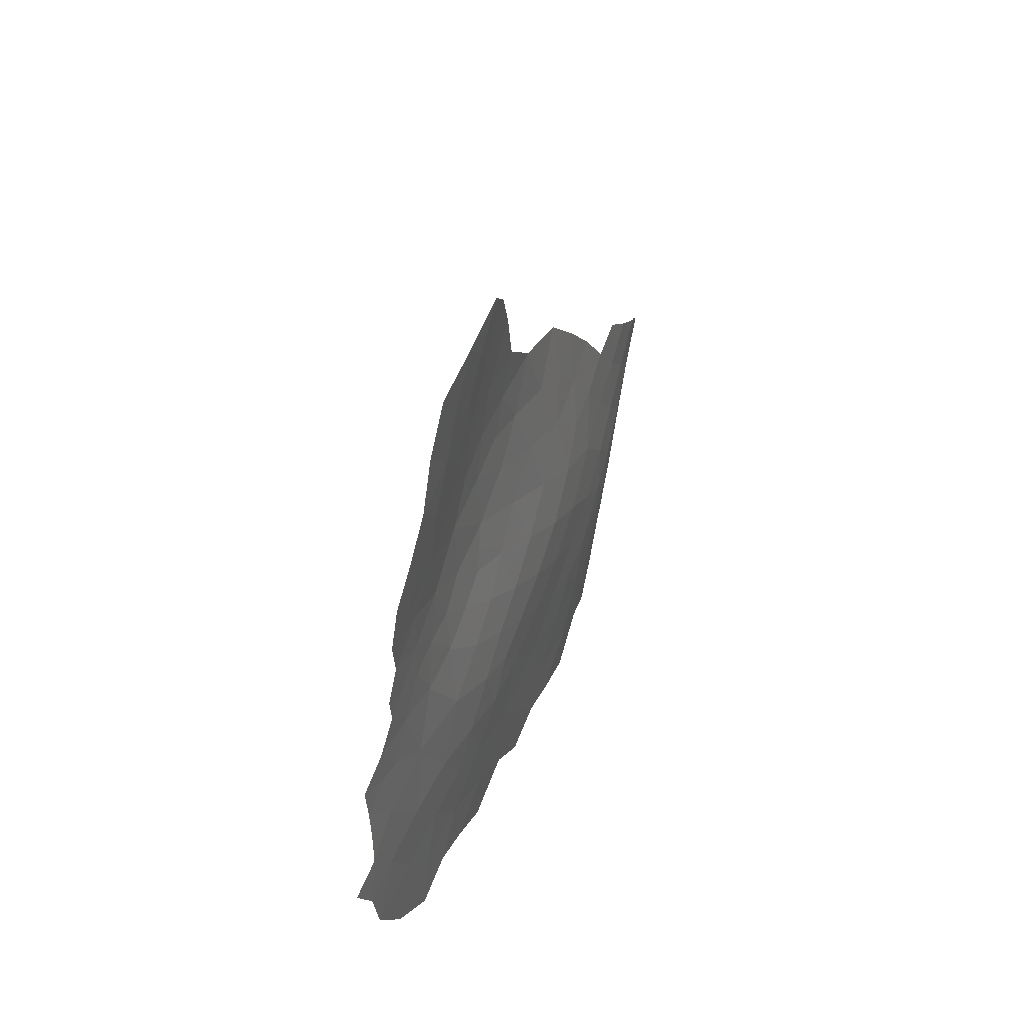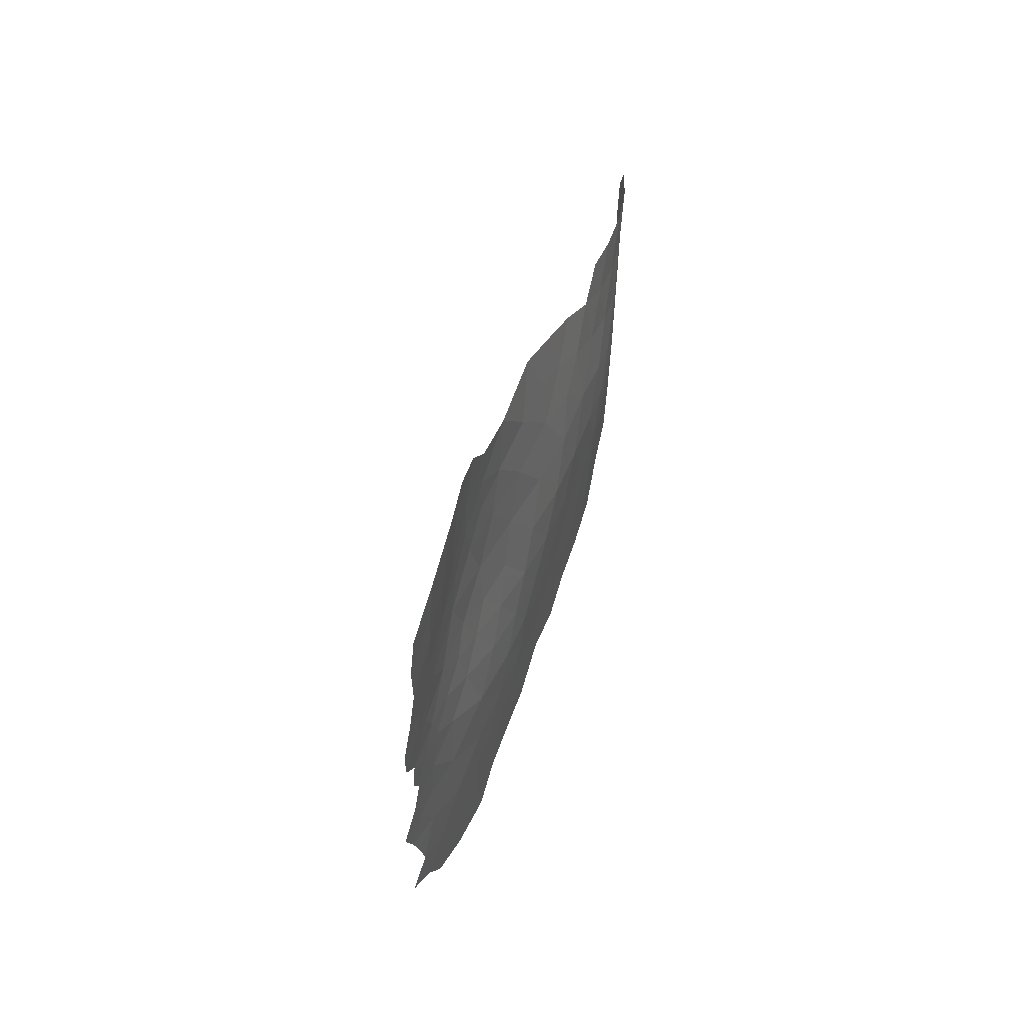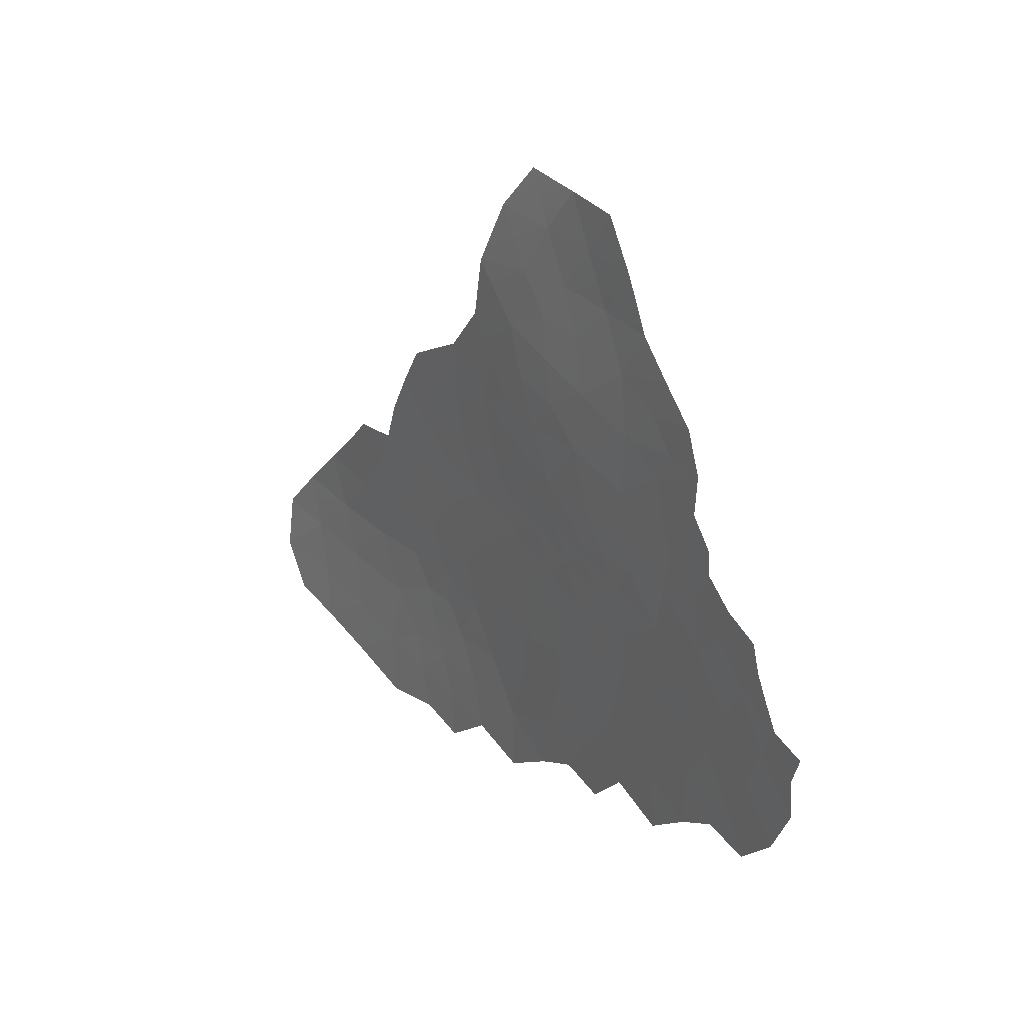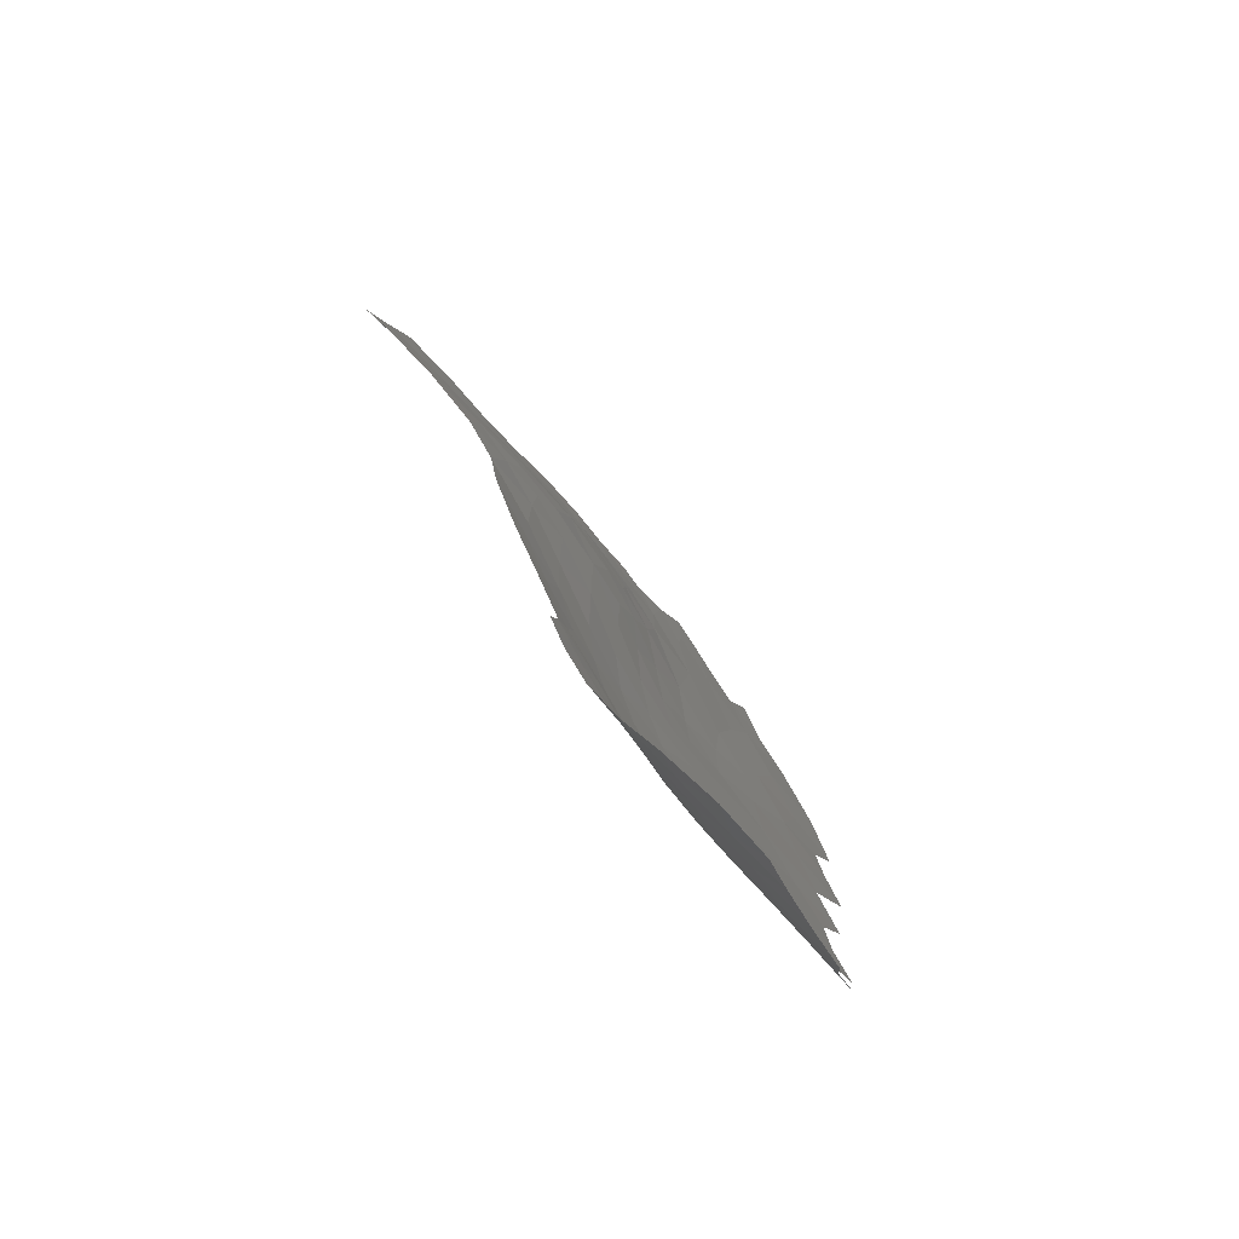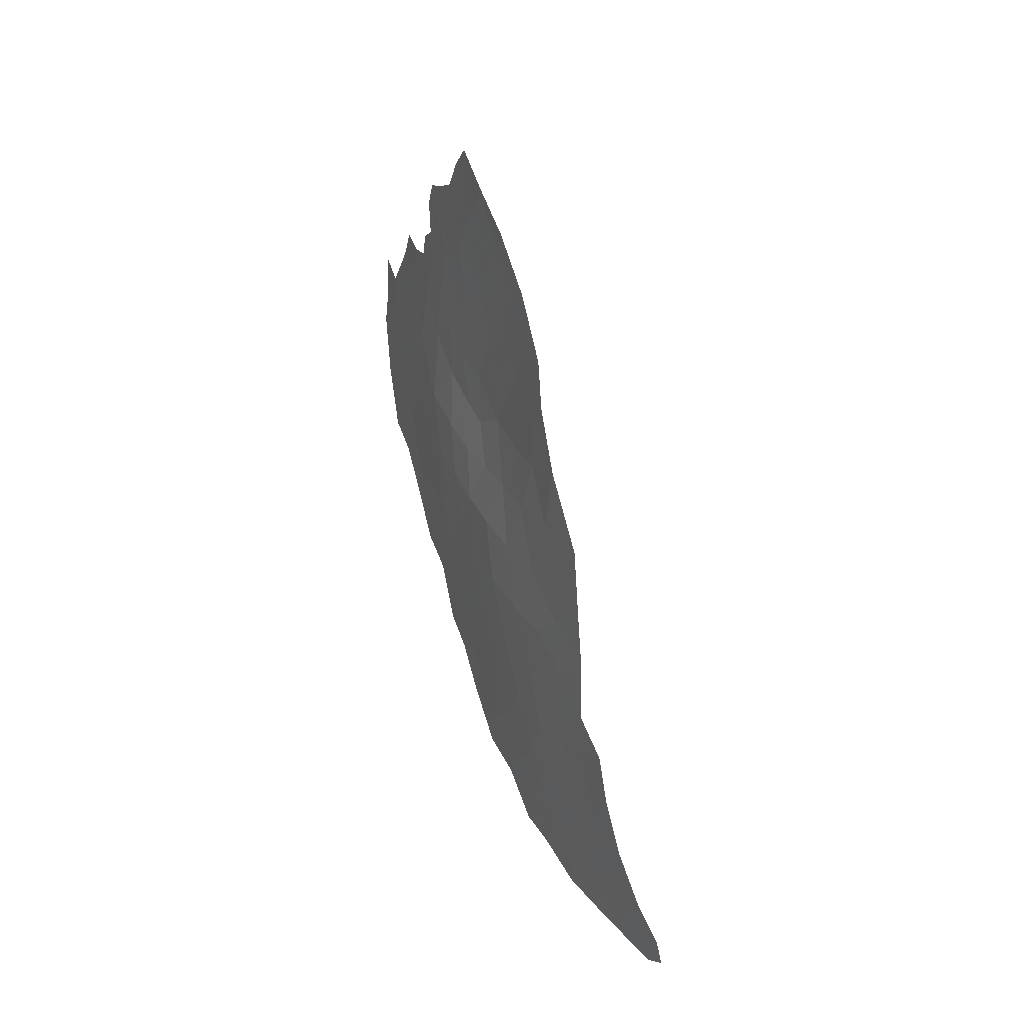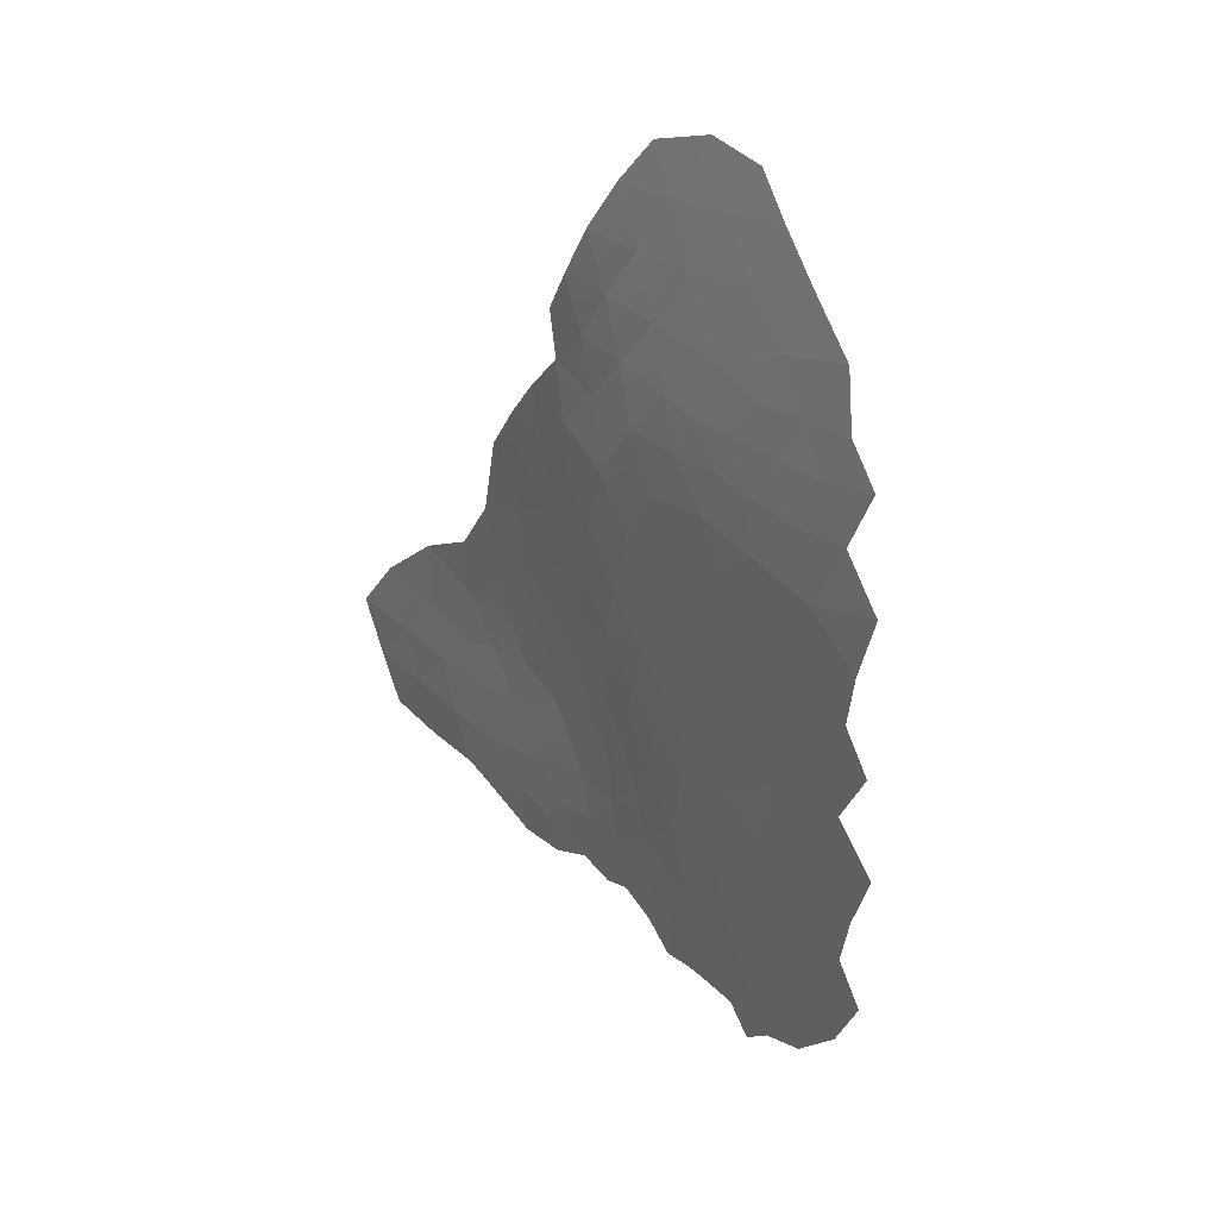
<metadata>
{"format":"stl","ext":"stl","renderer":"f3d","projection":"perspective","resolution":1024,"background":"white","views":[{"elev":57.0,"azim":4.8,"up":"+Z"},{"elev":-3.8,"azim":6.2,"up":"+Y"},{"elev":31.3,"azim":-54.1,"up":"+Z"},{"elev":74.0,"azim":141.1,"up":"+Y"},{"elev":55.6,"azim":144.6,"up":"+Z"},{"elev":8.1,"azim":138.8,"up":"+Y"}]}
</metadata>
<code>
# stl→obj: 165 verts, 278 faces
v 182 154.1 72.17
v 182 153.2 73.8
v 181.7 152.3 72.27
v 182.4 155.1 73.92
v 181.4 151.7 70.77
v 181.6 152.9 69.66
v 181.7 153.1 71.02
v 185.7 162.4 55.42
v 185.7 161.5 57.43
v 185.6 160.8 56.23
v 185.9 163.3 57.56
v 185.4 160.5 58.98
v 185.1 158.7 58.59
v 185.4 159.9 57.31
v 181.5 151.4 73.72
v 181.8 152.2 75.3
v 183.6 153.9 58.52
v 184.1 155.4 57.29
v 184.2 155.6 59.22
v 184.8 157.9 51.64
v 185 159.4 50.49
v 185.1 159.6 52.13
v 185.1 158.4 56.61
v 185.2 159 54.94
v 185.4 159.7 56.02
v 185.3 160 53.66
v 185.5 160.5 55.03
v 185.2 160.7 51.11
v 185.4 162.5 51.06
v 185.6 164.3 52.11
v 185.6 162.6 53.18
v 185.4 161.1 52.51
v 185.5 161.3 53.96
v 185.7 165.9 53
v 185.8 164.3 54.08
v 181.5 147.3 54.38
v 182 148.7 53.22
v 182.1 148.9 55.23
v 185 158.4 53.42
v 185.8 167.2 53.7
v 185.9 166.1 54.78
v 184.8 157.4 54.98
v 184.5 156.3 53.18
v 183.1 151.7 52.44
v 183.6 153.2 52.77
v 183.2 152.3 54.24
v 182.6 150.4 53.87
v 184.3 155.6 55.34
v 186 168.1 55.29
v 185.9 164.6 56.06
v 181.4 147.2 56.43
v 181.1 146 55.18
v 182.7 151 56.2
v 183.8 154.2 53.96
v 183.5 153.5 56.24
v 180.6 144.5 54.86
v 180.7 145.2 56.54
v 182 149 57.3
v 184.6 156.7 56.44
v 183.1 152.2 58.14
v 186.1 166.5 56.6
v 186.3 168 57.14
v 186.1 165.2 57.97
v 182.5 150.4 58.47
v 181.5 147.7 58.22
v 180 143.2 56.35
v 185.9 164 59.39
v 185.6 163 60.79
v 185.7 162.3 59.14
v 181.9 148.8 59.29
v 182.8 151.4 59.56
v 180.3 144.4 58.21
v 182.3 150.2 60.33
v 180.9 146.2 58.22
v 186.2 165.8 59.83
v 181.5 148.6 61.54
v 184.6 157 58.01
v 183.2 152.7 59.88
v 181.2 147.2 59.9
v 182.6 151.6 61.02
v 180.5 145.4 60.03
v 179.6 142.4 58.22
v 186.3 167 58.43
v 184.6 157.3 59.94
v 179.8 143.7 59.88
v 185.3 161.3 60.71
v 184.1 155.8 61.17
v 183.6 154.2 60.45
v 185 159.3 60.74
v 183 153 61.6
v 182 150.4 62.11
v 179.4 142.4 59.68
v 185.2 162.2 62.31
v 184.9 160.5 62.37
v 179.9 144.5 61.9
v 179.5 143.1 61.16
v 179 142 60.87
v 182 154.6 70.22
v 185.5 163.7 62.18
v 184.4 157.6 61.93
v 182.3 151.8 62.61
v 180.6 146.5 62.08
v 183.4 154.5 62.3
v 184.6 159 62.59
v 179.4 143.4 62.16
v 185.9 164.6 61.11
v 180 145.4 63.28
v 181.2 149.4 63.44
v 180.7 147.9 63.61
v 183.7 156.1 63.09
v 182.5 153.2 63.29
v 184.7 161.5 63.91
v 180.2 146.4 64.31
v 181.6 150.8 63.66
v 181.1 150 64.75
v 181.9 152 63.97
v 180.8 148.7 65.07
v 179.3 143.7 63.12
v 179.7 144.8 63.51
v 184.4 159.8 63.93
v 182.8 154.6 64.13
v 184 157.9 63.99
v 183.2 156.2 65.01
v 179.2 143.9 64.15
v 181.9 153 65.21
v 182.4 154.7 65.93
v 184.2 160.6 65.43
v 181.3 151.2 65.18
v 180.5 147.6 65.18
v 179.6 145 64.6
v 183.9 159.1 65.29
v 180.8 149.6 66.47
v 183.4 157.8 66.07
v 180.1 146.7 65.84
v 179.9 145.8 65.39
v 181.8 153.5 67.06
v 179.8 145.9 66.27
v 180.5 147.9 66.38
v 182.7 156.1 66.85
v 181.2 151.6 67.11
v 182.2 154.8 67.37
v 180 146.5 67.18
v 183.6 159.6 67.04
v 183 157.6 68.27
v 180.4 148.1 67.72
v 182.4 155.6 68.51
v 181.8 154 68.52
v 180.8 149.5 68.46
v 180 146.4 68.51
v 180.3 147.6 68.6
v 180.5 148.3 69.66
v 181.5 152.7 68.29
v 181.2 151.4 69.12
v 182.6 156.4 69.87
v 180.1 146.9 69.85
v 180.9 149.7 70.43
v 182.5 156 71.8
v 180.7 148.9 71.99
v 180.4 147.9 70.9
v 181.2 150.6 72.14
v 182.4 154 75.41
v 180.9 149.6 73.64
v 181.2 150.5 75.18
v 184 154.5 52.02
v 184.4 156.2 50.93
f 1 2 3
f 2 1 4
f 5 6 7
f 8 9 10
f 9 8 11
f 12 13 14
f 15 2 16
f 17 18 19
f 20 21 22
f 23 24 25
f 24 26 27
f 22 21 28
f 29 30 31
f 29 31 32
f 28 29 32
f 22 28 32
f 32 31 33
f 30 34 35
f 36 37 38
f 31 30 35
f 31 8 33
f 26 22 32
f 22 26 39
f 34 40 41
f 35 34 41
f 8 31 35
f 26 32 33
f 26 24 39
f 39 24 42
f 39 42 43
f 20 39 43
f 44 45 46
f 47 44 46
f 43 42 48
f 40 49 41
f 8 35 50
f 36 38 51
f 36 51 52
f 35 41 50
f 14 13 23
f 37 47 38
f 38 47 53
f 27 26 33
f 46 54 55
f 53 46 55
f 47 46 53
f 10 9 14
f 56 52 57
f 10 25 27
f 38 53 58
f 48 42 59
f 18 48 59
f 46 45 54
f 54 48 55
f 53 55 60
f 25 24 27
f 41 49 61
f 61 49 62
f 50 61 63
f 24 23 42
f 42 23 59
f 48 18 55
f 53 60 64
f 58 53 64
f 51 58 65
f 66 56 57
f 8 10 27
f 11 8 50
f 67 68 69
f 58 64 70
f 55 17 60
f 18 17 55
f 64 60 71
f 65 58 70
f 11 50 63
f 12 9 69
f 52 51 57
f 66 57 72
f 64 71 73
f 72 57 74
f 70 64 73
f 67 63 75
f 70 73 76
f 11 63 67
f 9 11 69
f 59 23 77
f 18 59 77
f 57 51 74
f 60 17 78
f 70 76 79
f 11 67 69
f 9 12 14
f 23 13 77
f 19 18 77
f 73 71 80
f 74 65 79
f 51 65 74
f 72 74 81
f 66 72 82
f 63 83 75
f 19 77 84
f 71 60 78
f 74 79 81
f 72 81 85
f 82 72 85
f 12 69 86
f 19 84 87
f 78 17 88
f 71 78 80
f 51 38 58
f 69 68 86
f 77 13 84
f 17 19 88
f 19 87 88
f 12 86 89
f 13 12 89
f 78 88 90
f 73 80 91
f 92 82 85
f 86 68 93
f 84 13 89
f 86 93 94
f 89 86 94
f 80 78 90
f 85 81 95
f 92 85 96
f 97 92 96
f 7 6 98
f 1 7 98
f 93 68 99
f 84 89 100
f 80 90 101
f 76 73 91
f 95 81 102
f 88 87 103
f 90 88 103
f 100 89 104
f 79 76 102
f 81 79 102
f 96 95 105
f 85 95 96
f 68 106 99
f 89 94 104
f 91 80 101
f 87 84 100
f 95 102 107
f 76 91 108
f 102 76 109
f 87 100 110
f 101 90 111
f 93 112 94
f 102 109 113
f 90 103 111
f 108 91 114
f 76 108 109
f 108 114 115
f 103 87 110
f 114 101 116
f 107 102 113
f 108 115 117
f 105 95 118
f 118 95 119
f 95 107 119
f 104 94 120
f 111 103 121
f 104 120 122
f 103 110 121
f 121 110 123
f 101 111 116
f 109 108 117
f 118 119 124
f 125 121 126
f 100 104 122
f 94 112 120
f 120 112 127
f 110 122 123
f 121 123 126
f 116 111 125
f 114 116 128
f 115 114 128
f 109 117 129
f 113 109 129
f 110 100 122
f 107 113 130
f 120 127 131
f 122 120 131
f 119 107 130
f 124 119 130
f 115 128 132
f 123 122 133
f 117 115 132
f 116 125 128
f 113 129 134
f 130 113 135
f 65 70 79
f 122 131 133
f 125 126 136
f 135 134 137
f 113 134 135
f 117 132 138
f 126 123 139
f 128 125 140
f 132 128 140
f 111 121 125
f 134 129 138
f 123 133 139
f 136 126 141
f 125 136 140
f 67 75 106
f 137 134 142
f 129 117 138
f 131 127 143
f 133 143 144
f 133 131 143
f 139 133 144
f 126 139 141
f 61 62 83
f 142 138 145
f 141 146 147
f 136 141 147
f 145 132 148
f 138 132 145
f 149 142 145
f 149 145 150
f 141 139 146
f 132 140 148
f 150 148 151
f 146 98 147
f 140 136 152
f 136 147 152
f 140 152 153
f 148 140 153
f 145 148 150
f 146 144 154
f 152 6 153
f 134 138 142
f 68 67 106
f 149 150 155
f 150 151 155
f 1 3 7
f 98 146 154
f 6 5 153
f 148 153 156
f 98 6 147
f 147 6 152
f 153 5 156
f 151 148 156
f 91 101 114
f 98 154 157
f 156 158 159
f 151 156 159
f 155 151 159
f 1 98 157
f 3 5 7
f 5 3 160
f 156 5 160
f 139 144 146
f 4 1 157
f 158 156 160
f 2 4 161
f 3 15 160
f 158 160 162
f 10 14 25
f 160 15 162
f 16 2 161
f 162 15 163
f 15 16 163
f 45 164 54
f 165 20 43
f 20 22 39
f 43 48 54
f 164 43 54
f 164 165 43
f 63 61 83
f 14 23 25
f 3 2 15
f 50 41 61
f 8 27 33

</code>
